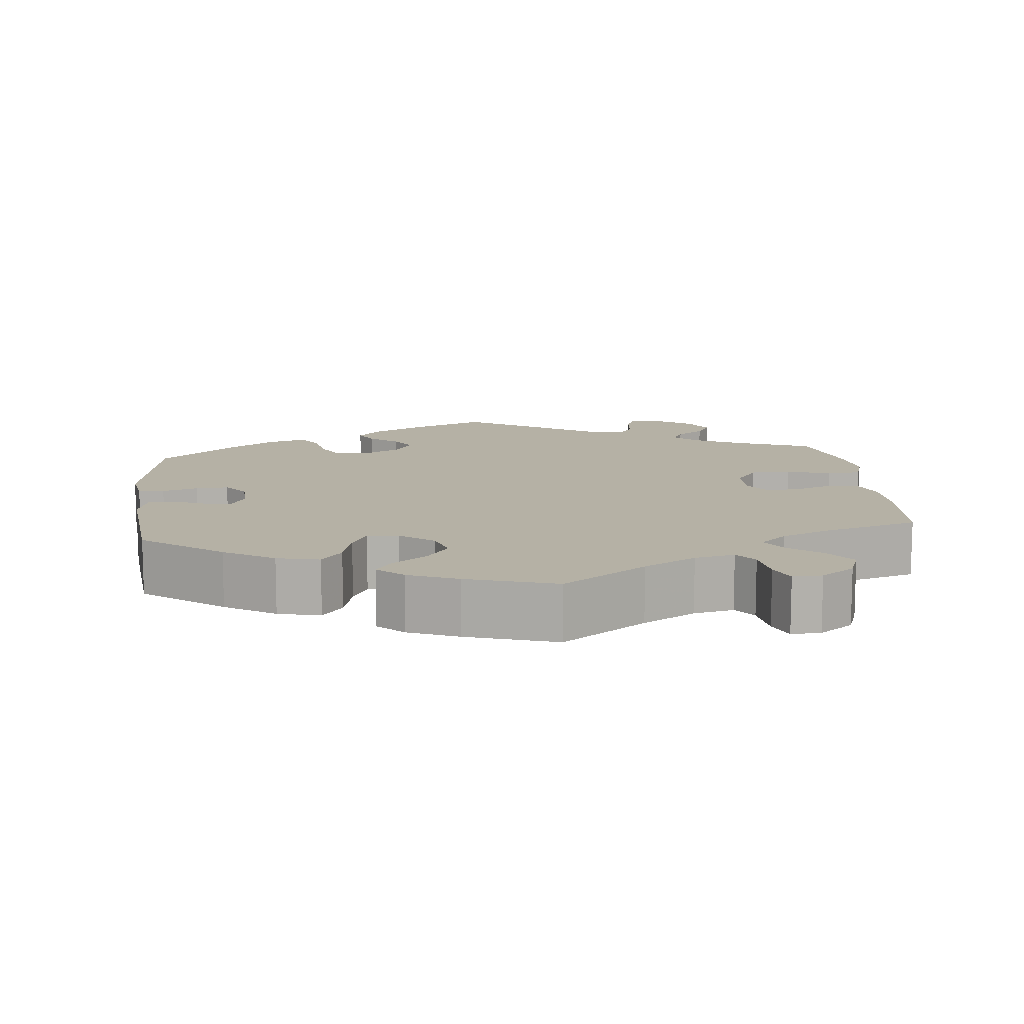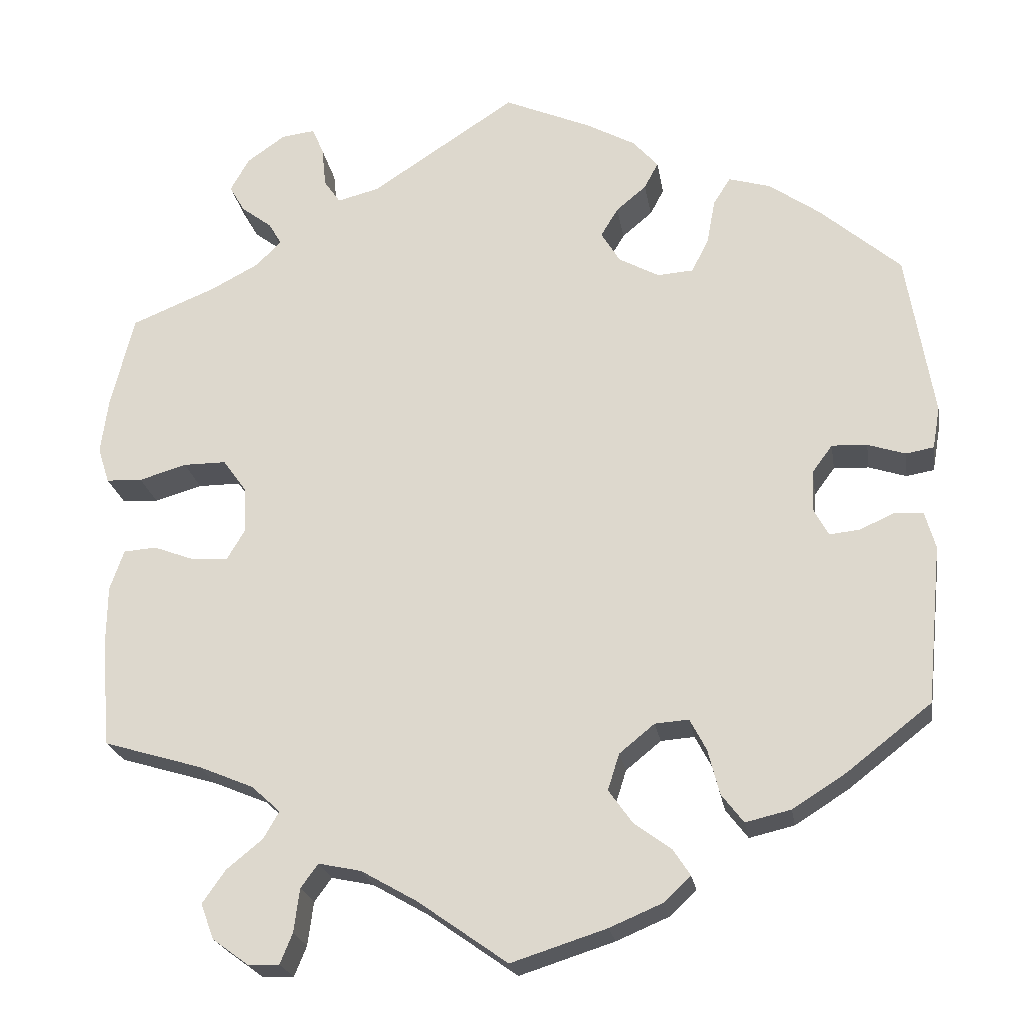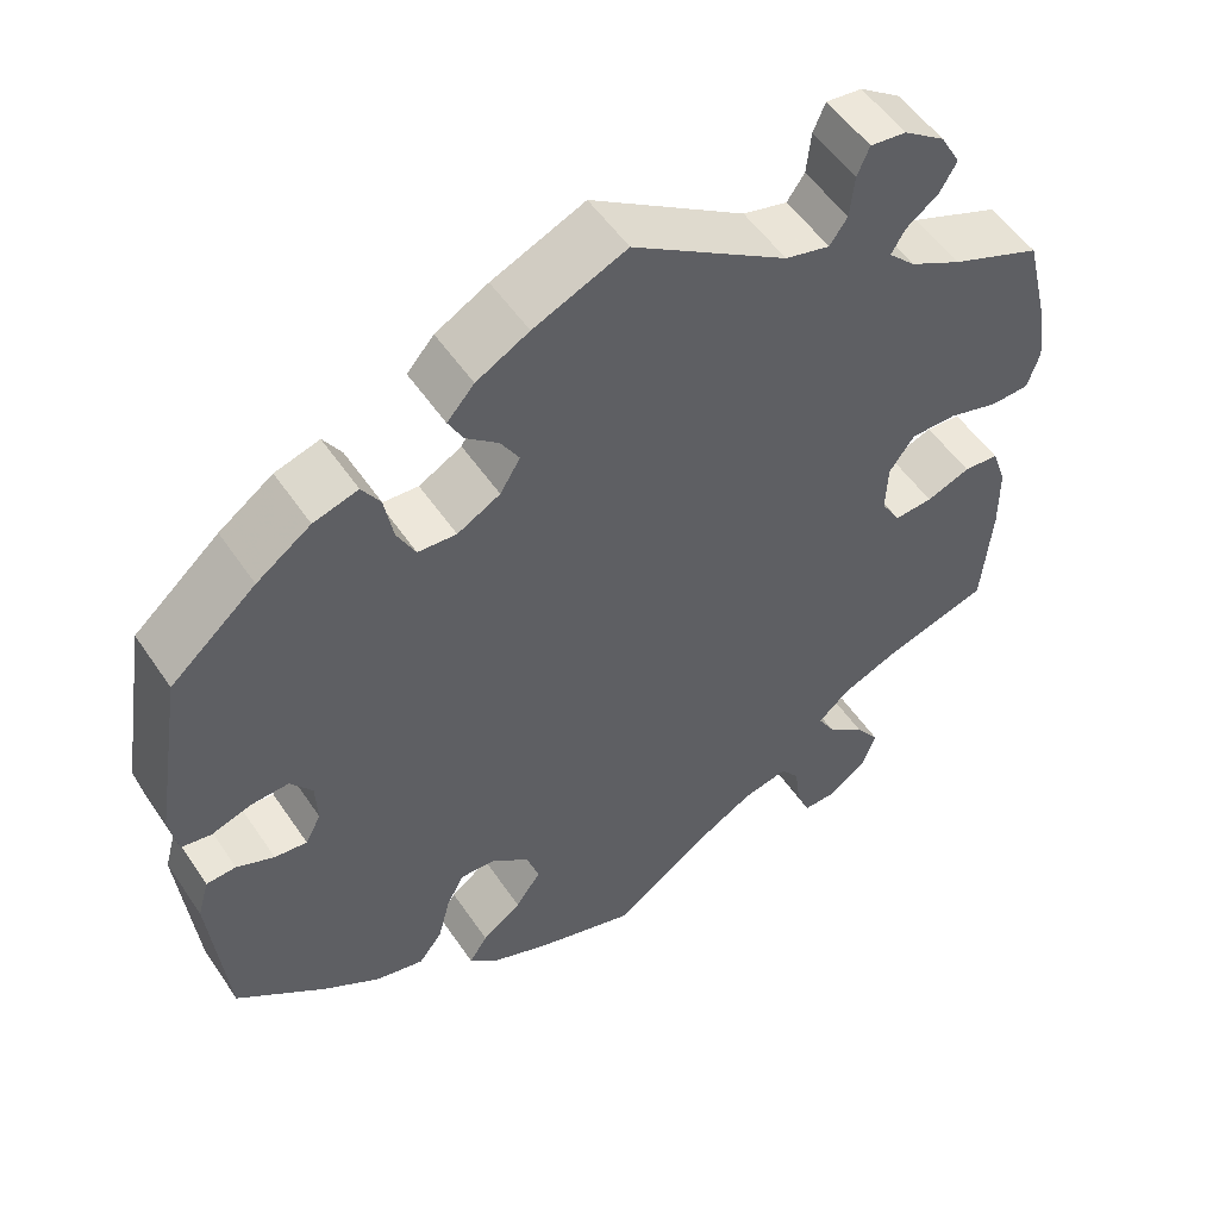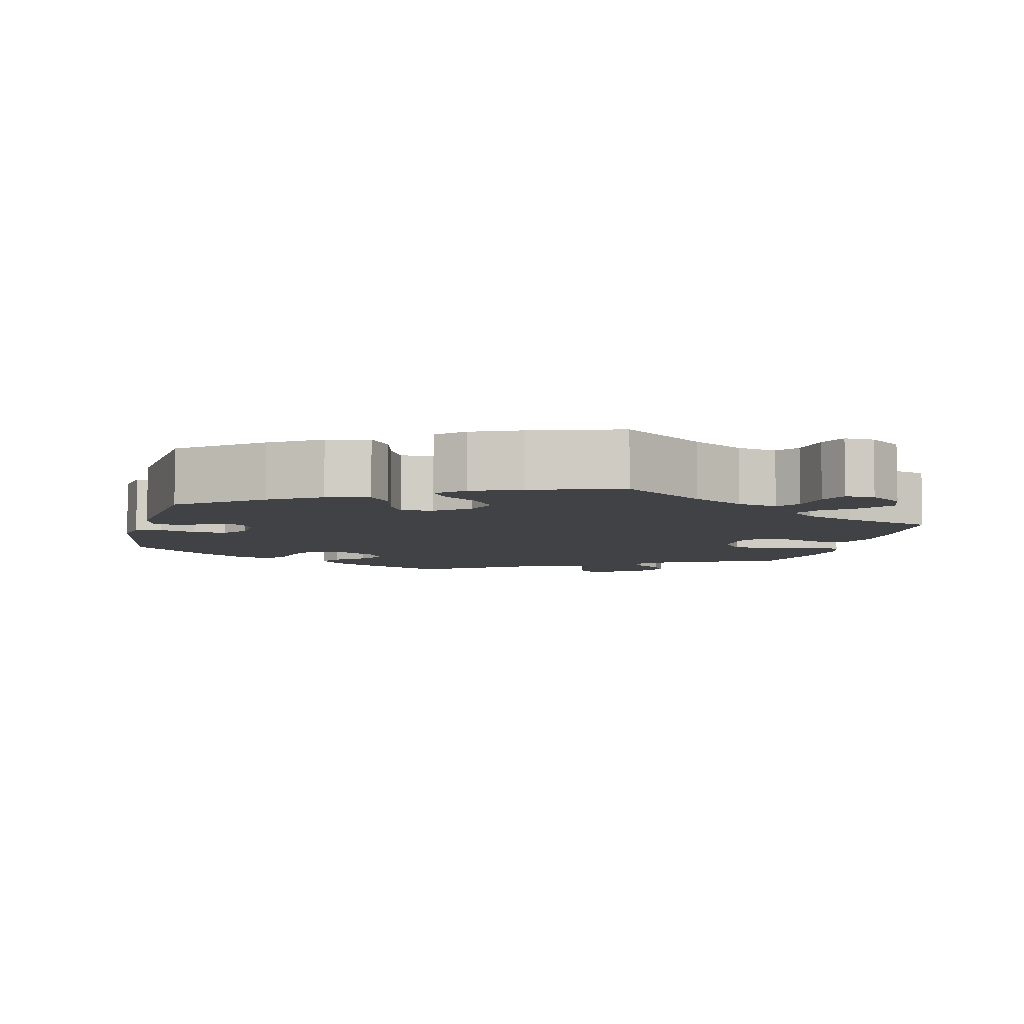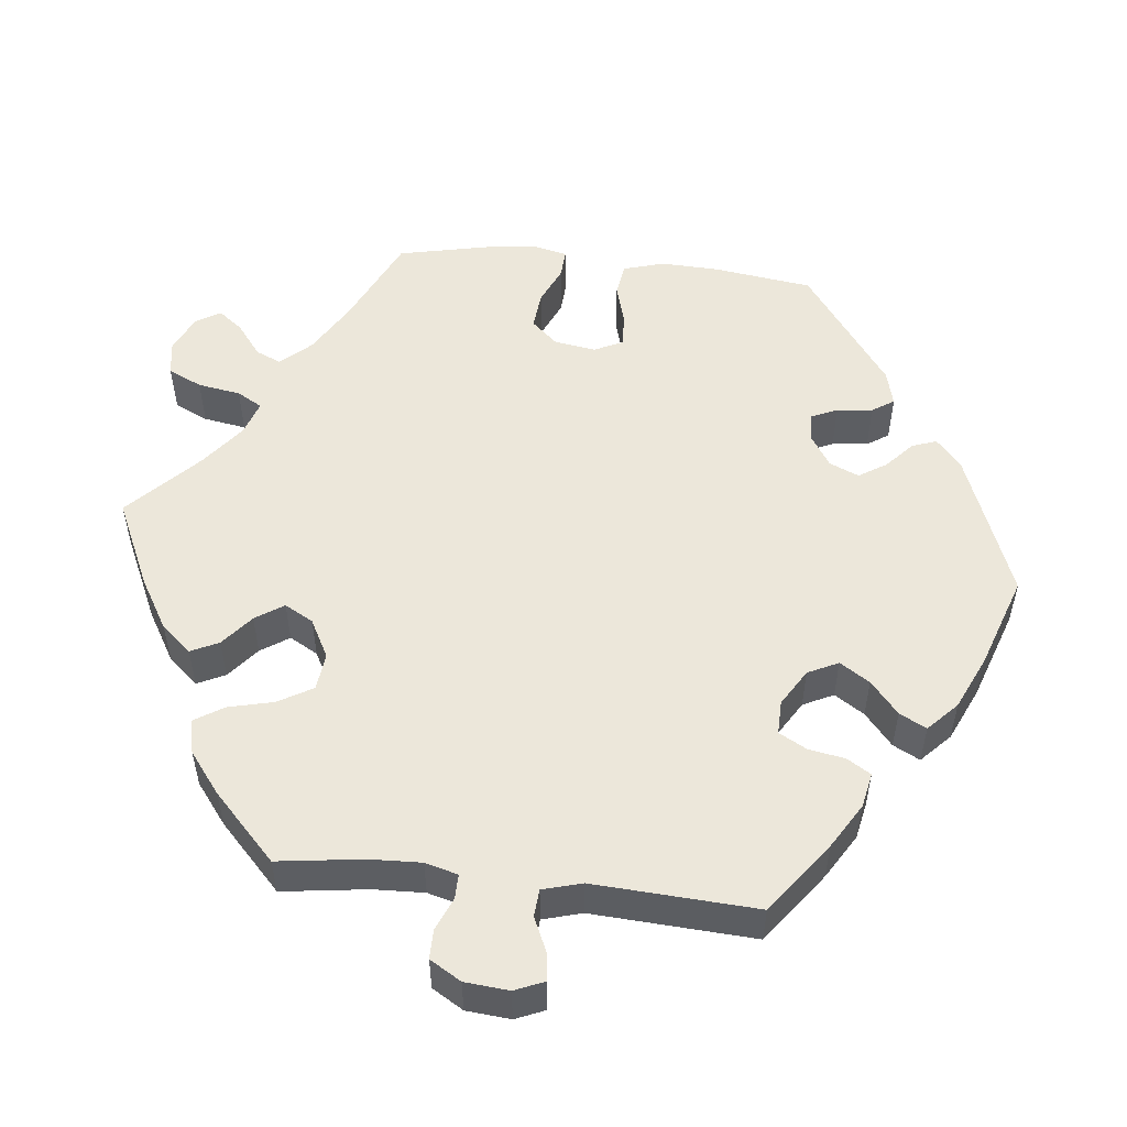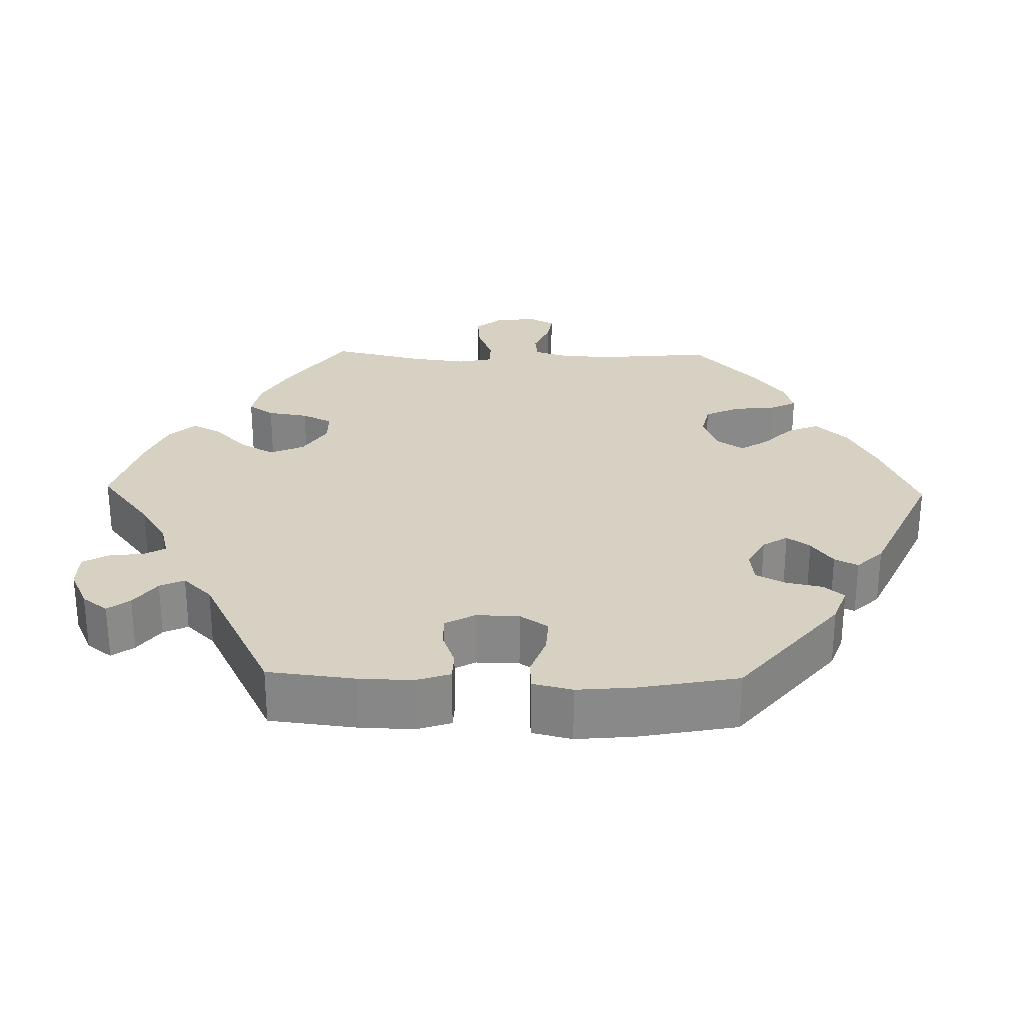
<metadata>
{"format":"obj","ext":"obj","renderer":"f3d","projection":"perspective","resolution":1024,"background":"white","views":[{"elev":11.8,"azim":173.9,"up":"+Y"},{"elev":-22.6,"azim":9.2,"up":"+Z"},{"elev":53.2,"azim":146.7,"up":"+Z"},{"elev":-6.3,"azim":166.1,"up":"+Y"},{"elev":52.3,"azim":-23.7,"up":"+Y"},{"elev":27.1,"azim":31.4,"up":"+Y"}]}
</metadata>
<code>
v -0.397 0.07 0.331
v -0.338 0.07 0.362
v -0.307 0.07 0.393
v -0.323 0.07 0.42
v -0.36 0.07 0.448
v -0.379 0.07 0.481
v -0.356 0.07 0.522
v -0.309 0.07 0.555
v -0.268 0.07 0.56
v -0.254 0.07 0.527
v -0.249 0.07 0.478
v -0.229 0.07 0.449
v -0.178 0.07 0.462
v -0.001 0.07 0.578
v 0.105 0.07 0.532
v 0.165 0.07 0.499
v 0.196 0.07 0.464
v 0.179 0.07 0.432
v 0.142 0.07 0.401
v 0.121 0.07 0.366
v 0.144 0.07 0.328
v 0.193 0.07 0.301
v 0.237 0.07 0.304
v 0.258 0.07 0.345
v 0.268 0.07 0.4
v 0.289 0.07 0.433
v 0.34 0.07 0.418
v 0.402 0.07 0.374
v 0.5 0.07 0.289
v 0.533 0.07 0.087
v 0.524 0.07 0.036
v 0.49 0.07 0.03
v 0.444 0.07 0.045
v 0.401 0.07 0.047
v 0.376 0.07 0.013
v 0.374 0.07 -0.036
v 0.392 0.07 -0.07
v 0.429 0.07 -0.066
v 0.472 0.07 -0.047
v 0.506 0.07 -0.049
v 0.519 0.07 -0.095
v 0.5 0.07 -0.289
v 0.397 0.07 -0.369
v 0.332 0.07 -0.41
v 0.277 0.07 -0.423
v 0.25 0.07 -0.388
v 0.236 0.07 -0.333
v 0.216 0.07 -0.295
v 0.175 0.07 -0.298
v 0.132 0.07 -0.333
v 0.118 0.07 -0.377
v 0.147 0.07 -0.418
v 0.192 0.07 -0.451
v 0.213 0.07 -0.483
v 0.18 0.07 -0.514
v 0.116 0.07 -0.541
v 0 0.07 -0.578
v -0.109 0.07 -0.501
v -0.177 0.07 -0.462
v -0.229 0.07 -0.451
v -0.25 0.07 -0.48
v -0.257 0.07 -0.533
v -0.272 0.07 -0.57
v -0.31 0.07 -0.569
v -0.354 0.07 -0.537
v -0.37 0.07 -0.494
v -0.342 0.07 -0.454
v -0.298 0.07 -0.418
v -0.279 0.07 -0.385
v -0.314 0.07 -0.353
v -0.381 0.07 -0.325
v -0.501 0.07 -0.289
v -0.512 0.07 -0.162
v -0.511 0.07 -0.085
v -0.494 0.07 -0.036
v -0.454 0.07 -0.033
v -0.404 0.07 -0.052
v -0.36 0.07 -0.055
v -0.338 0.07 -0.018
v -0.34 0.07 0.039
v -0.369 0.07 0.079
v -0.421 0.07 0.079
v -0.479 0.07 0.062
v -0.523 0.07 0.064
v -0.537 0.07 0.108
v -0.528 0.07 0.175
v -0.5 0.07 0.289
v -0.397 0 0.331
v -0.338 0 0.362
v -0.307 0 0.393
v -0.323 0 0.42
v -0.36 0 0.448
v -0.379 0 0.481
v -0.356 0 0.522
v -0.309 0 0.555
v -0.268 0 0.56
v -0.254 0 0.527
v -0.249 0 0.478
v -0.229 0 0.449
v -0.178 0 0.462
v -0.001 0 0.578
v 0.105 0 0.532
v 0.165 0 0.499
v 0.196 0 0.464
v 0.179 0 0.432
v 0.142 0 0.401
v 0.121 0 0.366
v 0.144 0 0.328
v 0.193 0 0.301
v 0.237 0 0.304
v 0.258 0 0.345
v 0.268 0 0.4
v 0.289 0 0.433
v 0.34 0 0.418
v 0.402 0 0.374
v 0.5 0 0.289
v 0.533 0 0.087
v 0.524 0 0.036
v 0.49 0 0.03
v 0.444 0 0.045
v 0.401 0 0.047
v 0.376 0 0.013
v 0.374 0 -0.036
v 0.392 0 -0.07
v 0.429 0 -0.066
v 0.472 0 -0.047
v 0.506 0 -0.049
v 0.519 0 -0.095
v 0.5 0 -0.289
v 0.397 0 -0.369
v 0.332 0 -0.41
v 0.277 0 -0.423
v 0.25 0 -0.388
v 0.236 0 -0.333
v 0.216 0 -0.295
v 0.175 0 -0.298
v 0.132 0 -0.333
v 0.118 0 -0.377
v 0.147 0 -0.418
v 0.192 0 -0.451
v 0.213 0 -0.483
v 0.18 0 -0.514
v 0.116 0 -0.541
v 0 0 -0.578
v -0.109 0 -0.501
v -0.177 0 -0.462
v -0.229 0 -0.451
v -0.25 0 -0.48
v -0.257 0 -0.533
v -0.272 0 -0.57
v -0.31 0 -0.569
v -0.354 0 -0.537
v -0.37 0 -0.494
v -0.342 0 -0.454
v -0.298 0 -0.418
v -0.279 0 -0.385
v -0.314 0 -0.353
v -0.381 0 -0.325
v -0.501 0 -0.289
v -0.512 0 -0.162
v -0.511 0 -0.085
v -0.494 0 -0.036
v -0.454 0 -0.033
v -0.404 0 -0.052
v -0.36 0 -0.055
v -0.338 0 -0.018
v -0.34 0 0.039
v -0.369 0 0.079
v -0.421 0 0.079
v -0.479 0 0.062
v -0.523 0 0.064
v -0.537 0 0.108
v -0.528 0 0.175
v -0.5 0 0.289
f 86 87 1
f 85 86 1 2
f 82 83 84 85
f 81 82 85 2
f 80 81 2 3
f 79 80 3
f 74 75 76 77
f 74 77 78
f 71 72 73 74
f 70 71 74 78
f 69 70 78 79
f 65 66 67 68
f 65 68 69
f 64 65 69
f 61 62 63 64
f 61 64 69
f 60 61 69 79
f 55 56 57 58
f 55 58 59
f 52 53 54 55
f 51 52 55 59
f 50 51 59 60
f 44 45 46 47
f 44 47 48
f 43 44 48
f 42 43 48
f 41 42 48
f 38 39 40 41
f 37 38 41 48
f 36 37 48 49
f 30 31 32 33
f 30 33 34
f 29 30 34
f 28 29 34 35
f 24 25 26 27
f 23 24 27 28
f 16 17 18 19
f 16 19 20
f 13 14 15 16
f 12 13 16 20
f 8 9 10 11
f 8 11 12
f 7 8 12
f 4 5 6 7
f 3 4 7 12
f 35 36 49 50
f 23 28 35 50
f 22 23 50 60
f 21 22 60 79
f 20 21 79
f 3 12 20 79
f 88 174 173
f 89 88 173 172
f 172 171 170 169
f 89 172 169 168
f 90 89 168 167
f 90 167 166
f 164 163 162 161
f 165 164 161
f 161 160 159 158
f 165 161 158 157
f 166 165 157 156
f 155 154 153 152
f 156 155 152
f 156 152 151
f 151 150 149 148
f 156 151 148
f 166 156 148 147
f 145 144 143 142
f 146 145 142
f 142 141 140 139
f 146 142 139 138
f 147 146 138 137
f 134 133 132 131
f 135 134 131
f 135 131 130
f 135 130 129
f 135 129 128
f 128 127 126 125
f 135 128 125 124
f 136 135 124 123
f 120 119 118 117
f 121 120 117
f 121 117 116
f 122 121 116 115
f 114 113 112 111
f 115 114 111 110
f 106 105 104 103
f 107 106 103
f 103 102 101 100
f 107 103 100 99
f 98 97 96 95
f 99 98 95
f 99 95 94
f 94 93 92 91
f 99 94 91 90
f 137 136 123 122
f 137 122 115 110
f 147 137 110 109
f 166 147 109 108
f 166 108 107
f 166 107 99 90
f 1 88 89 2
f 2 89 90 3
f 3 90 91 4
f 4 91 92 5
f 5 92 93 6
f 6 93 94 7
f 7 94 95 8
f 8 95 96 9
f 9 96 97 10
f 10 97 98 11
f 11 98 99 12
f 12 99 100 13
f 13 100 101 14
f 14 101 102 15
f 15 102 103 16
f 16 103 104 17
f 17 104 105 18
f 18 105 106 19
f 19 106 107 20
f 20 107 108 21
f 21 108 109 22
f 22 109 110 23
f 23 110 111 24
f 24 111 112 25
f 25 112 113 26
f 26 113 114 27
f 27 114 115 28
f 28 115 116 29
f 29 116 117 30
f 30 117 118 31
f 31 118 119 32
f 32 119 120 33
f 33 120 121 34
f 34 121 122 35
f 35 122 123 36
f 36 123 124 37
f 37 124 125 38
f 38 125 126 39
f 39 126 127 40
f 40 127 128 41
f 41 128 129 42
f 42 129 130 43
f 43 130 131 44
f 44 131 132 45
f 45 132 133 46
f 46 133 134 47
f 47 134 135 48
f 48 135 136 49
f 49 136 137 50
f 50 137 138 51
f 51 138 139 52
f 52 139 140 53
f 53 140 141 54
f 54 141 142 55
f 55 142 143 56
f 56 143 144 57
f 57 144 145 58
f 58 145 146 59
f 59 146 147 60
f 60 147 148 61
f 61 148 149 62
f 62 149 150 63
f 63 150 151 64
f 64 151 152 65
f 65 152 153 66
f 66 153 154 67
f 67 154 155 68
f 68 155 156 69
f 69 156 157 70
f 70 157 158 71
f 71 158 159 72
f 72 159 160 73
f 73 160 161 74
f 74 161 162 75
f 75 162 163 76
f 76 163 164 77
f 77 164 165 78
f 78 165 166 79
f 79 166 167 80
f 80 167 168 81
f 81 168 169 82
f 82 169 170 83
f 83 170 171 84
f 84 171 172 85
f 85 172 173 86
f 86 173 174 87
f 87 174 88 1

</code>
